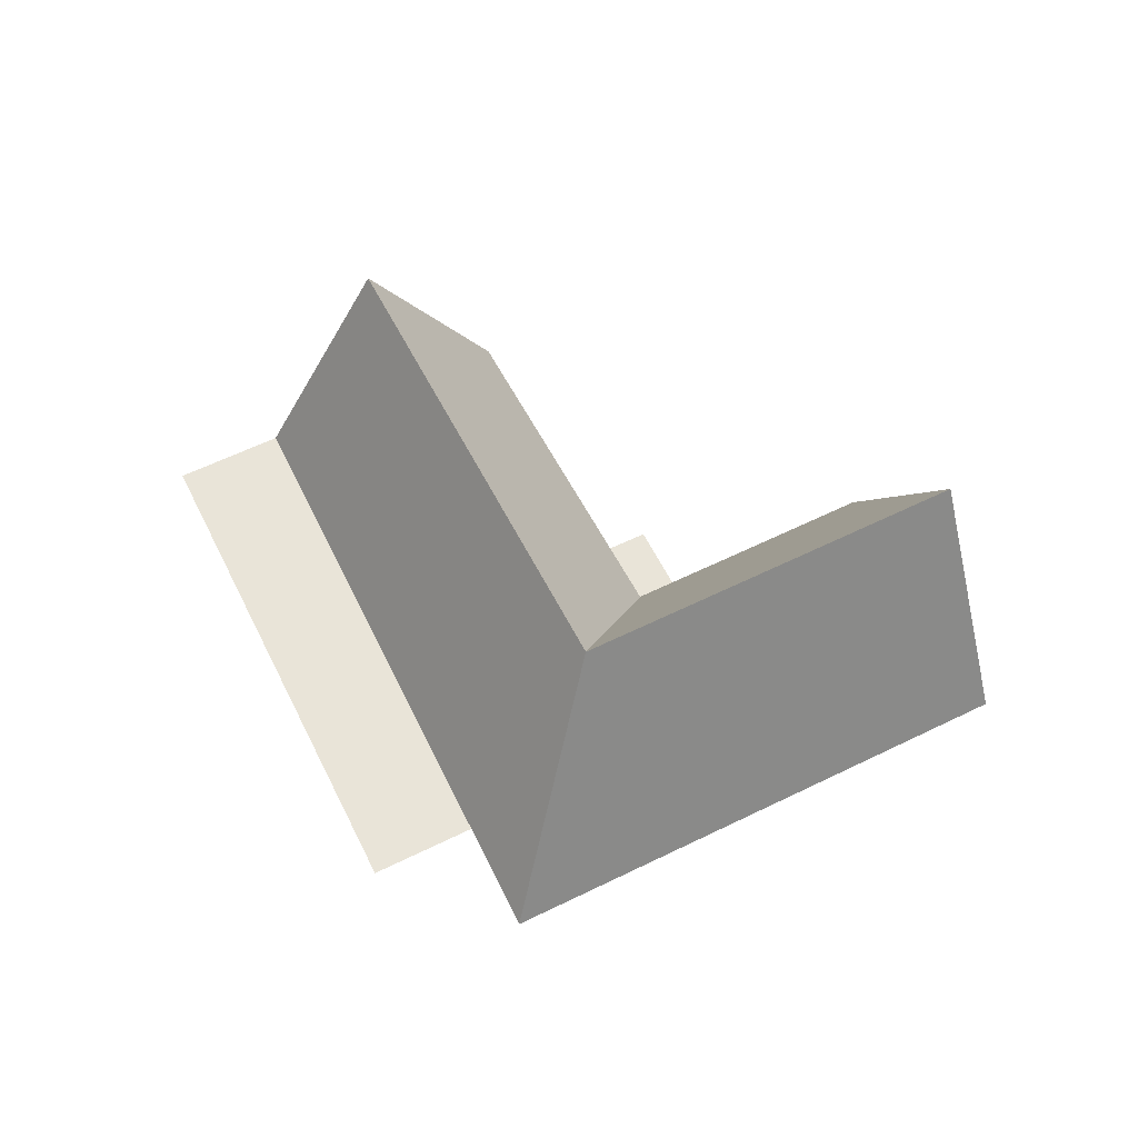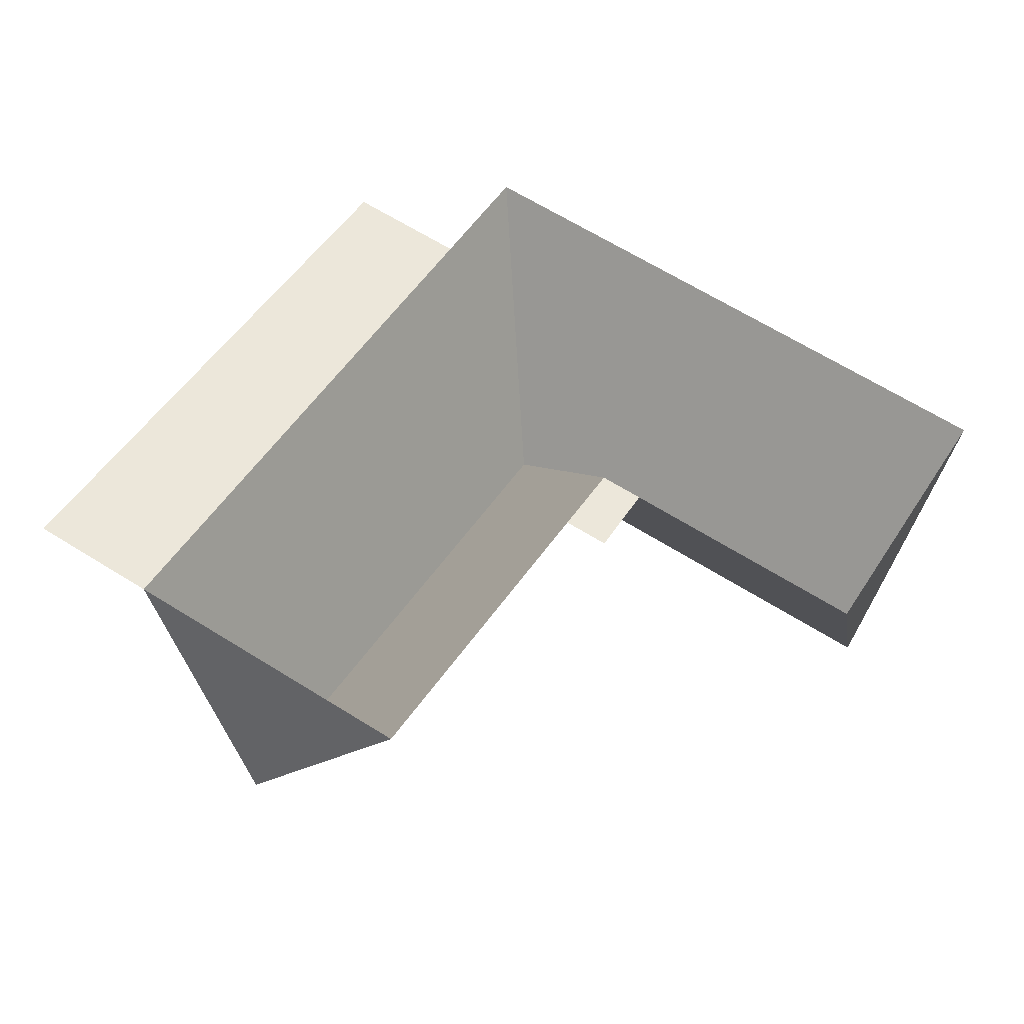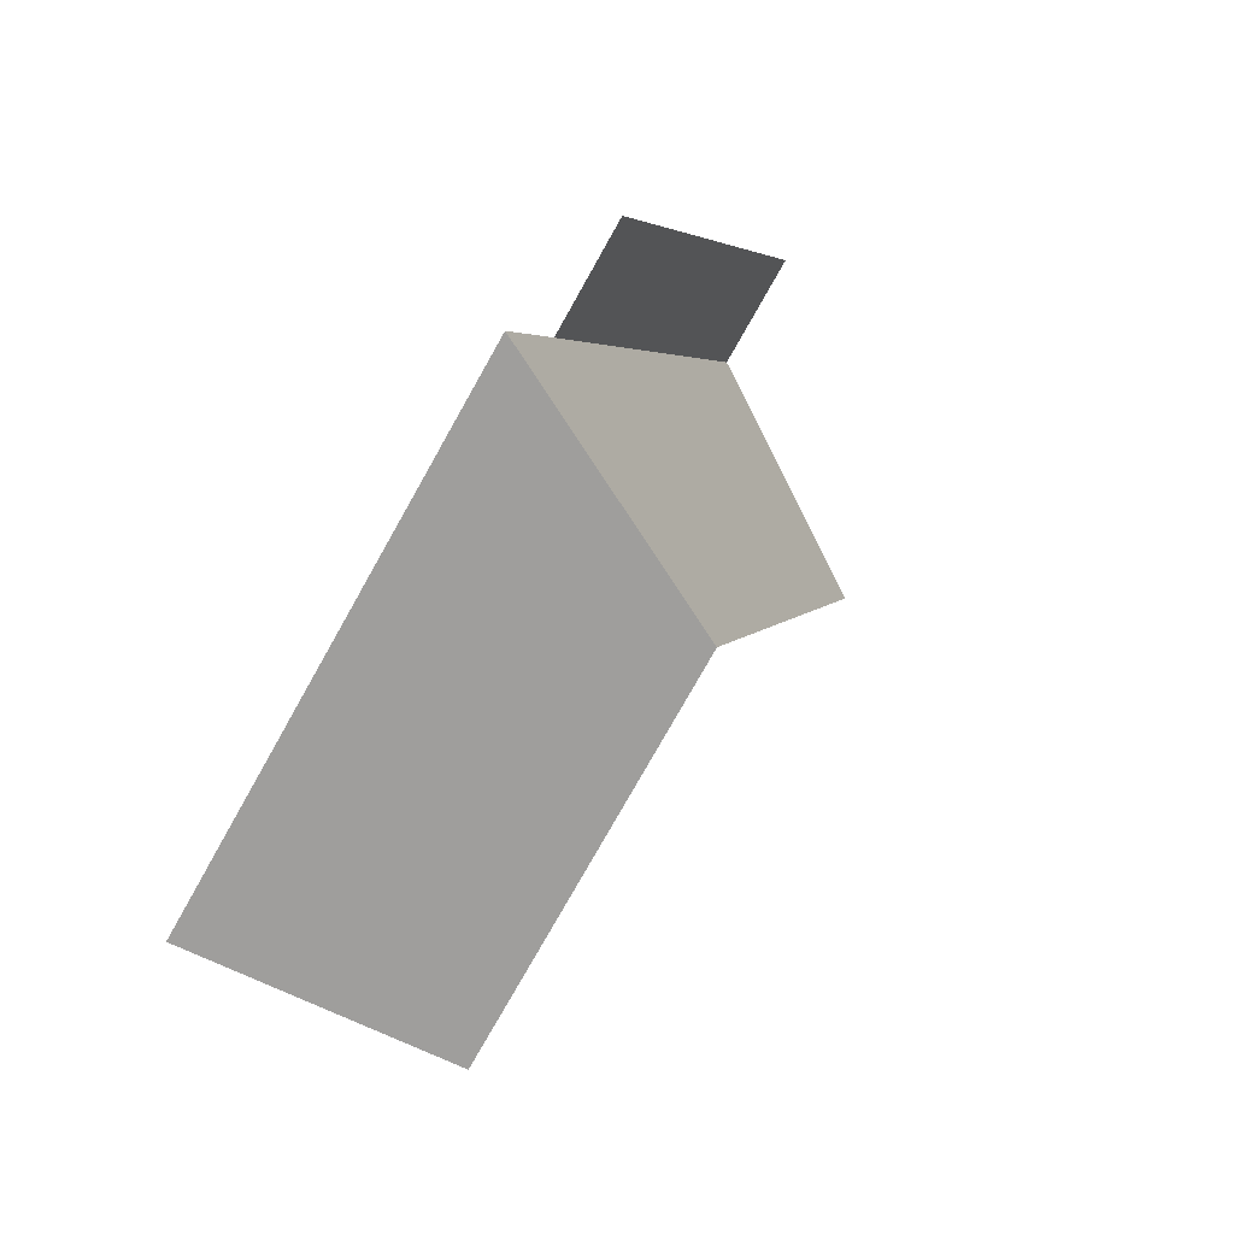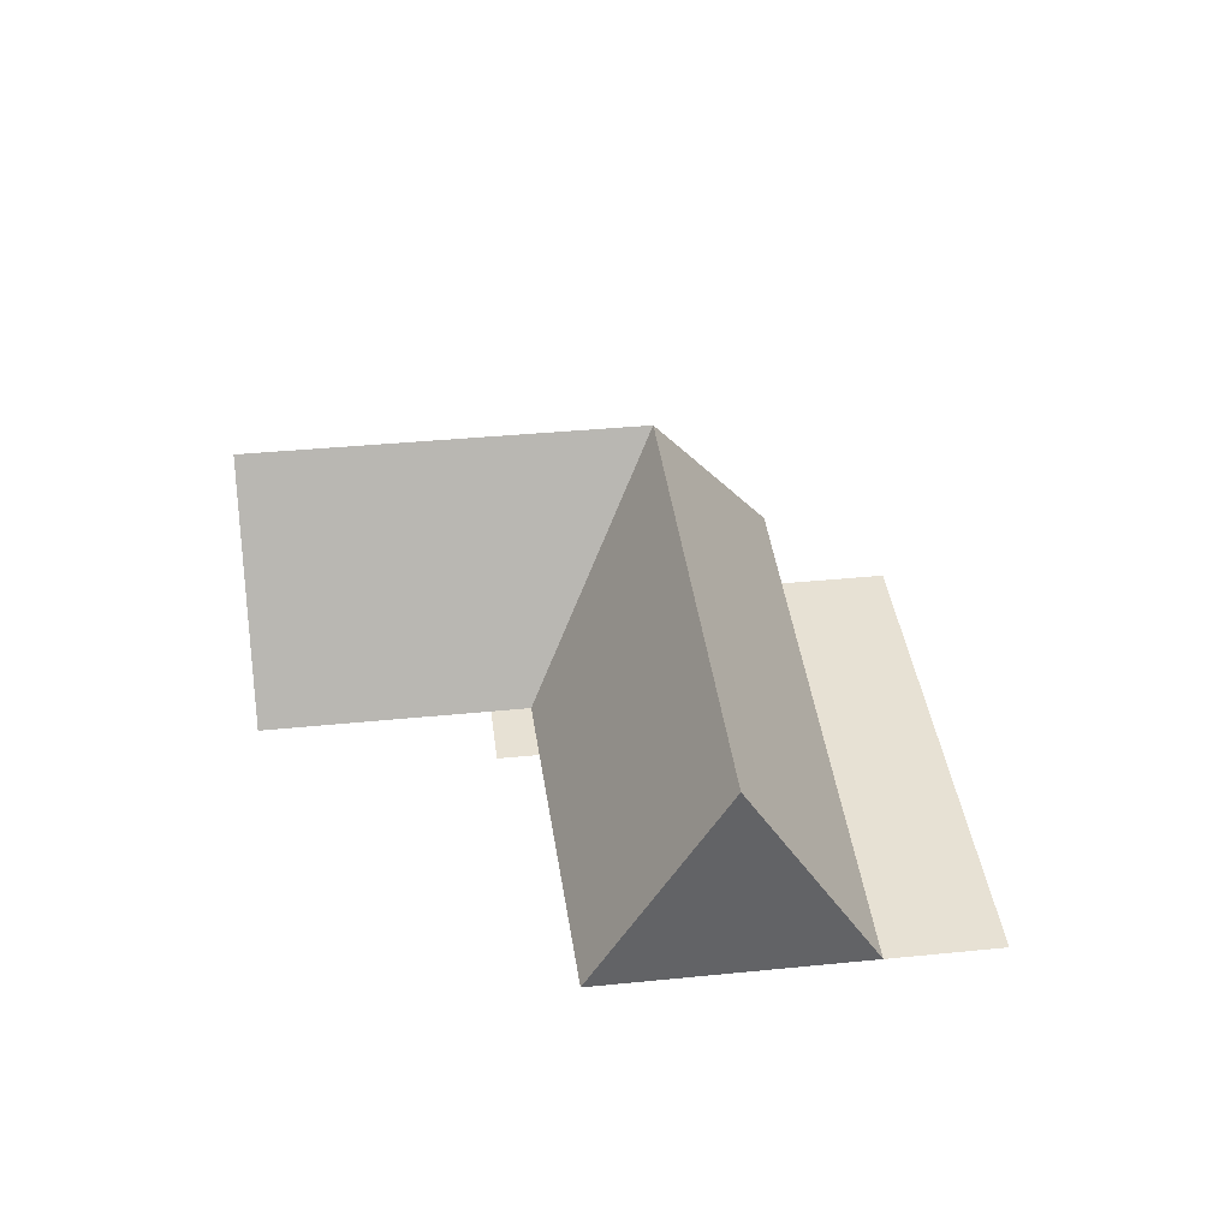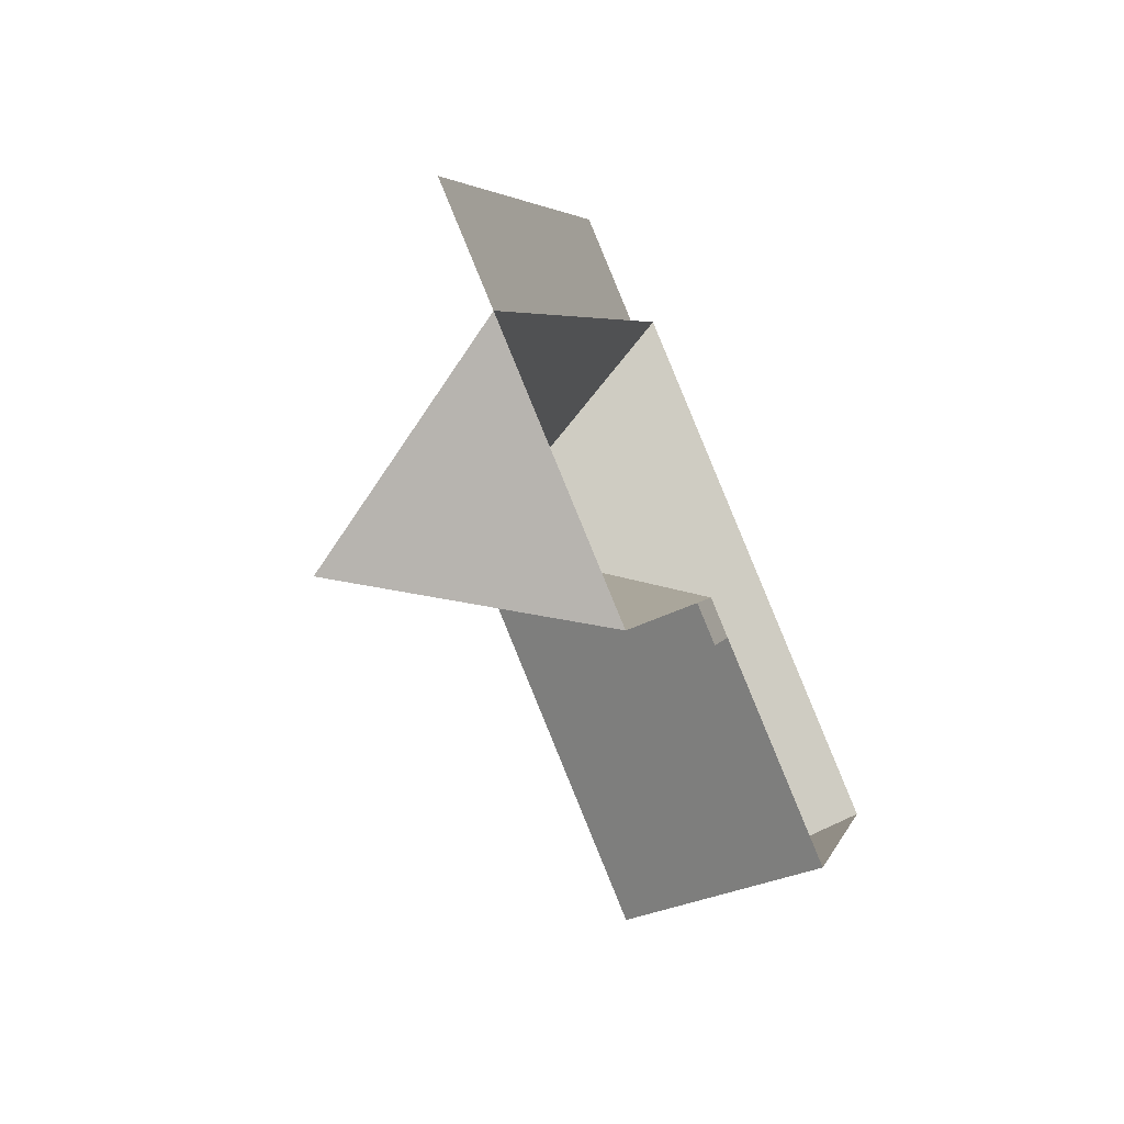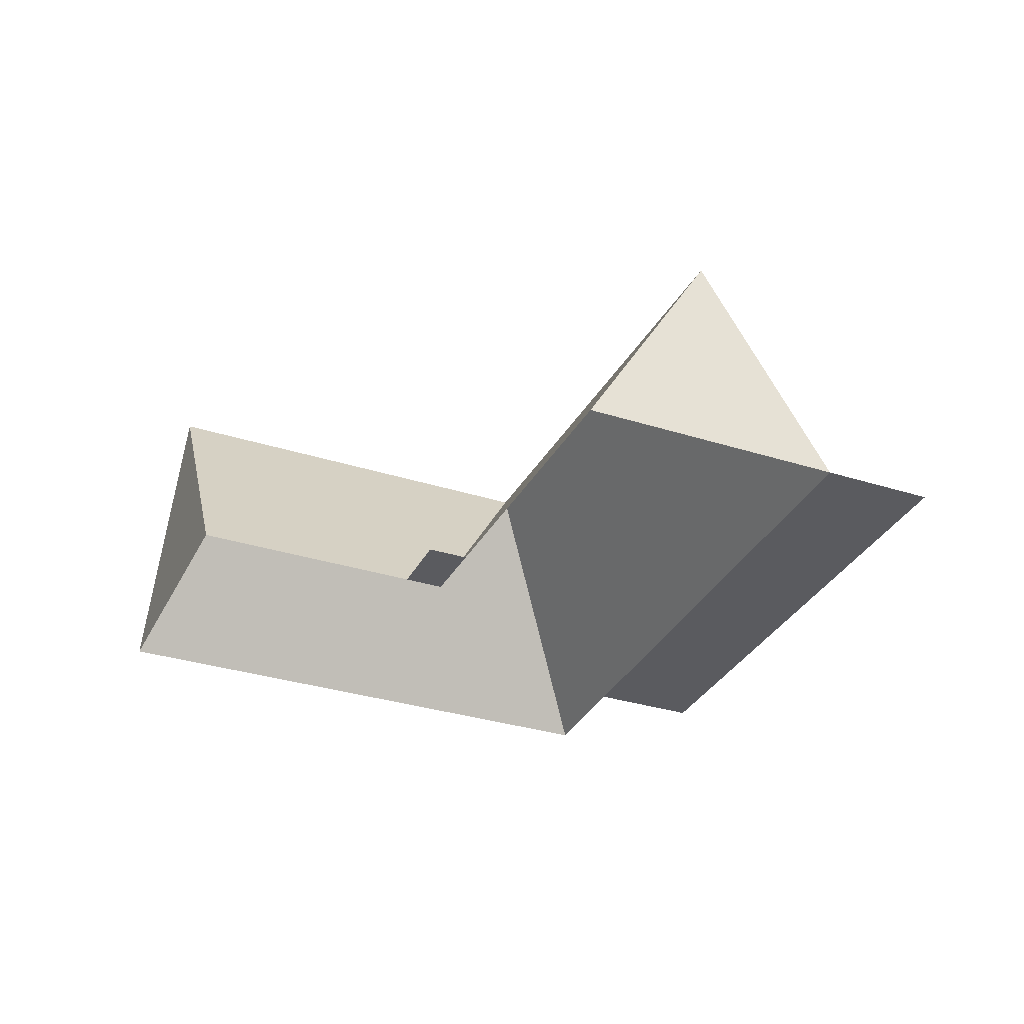
<metadata>
{"format":"obj","ext":"obj","renderer":"f3d","projection":"perspective","resolution":1024,"background":"white","views":[{"elev":60.6,"azim":4.7,"up":"+Y"},{"elev":-36.8,"azim":-7.6,"up":"+Z"},{"elev":67.4,"azim":125.0,"up":"+Z"},{"elev":39.5,"azim":-155.8,"up":"+Y"},{"elev":-57.1,"azim":-63.5,"up":"+Z"},{"elev":-32.9,"azim":-172.4,"up":"+Y"}]}
</metadata>
<code>
o BK39_500_014026_0073_roof
v 95.86 75 -22.91
v 12.73 75 -159.9
v 123.8 75 -39.87
v 141.5 75 -10.15
v 41.96 75 -177.6
v 76.57 141 -198.7
v 156.7 144.8 -68.42
v 111 75 -219.5
v 170.6 75 -126
v 159.4 75 -143.4
v 180.8 75 -132.2
v 170.1 75 -149.9
v 261.5 145 -132.1
v 239.6 75 -168
v 283.3 75 -96.07
v 95.86 0 -22.91
v 12.73 0 -159.9
v 41.96 0 -177.6
v 111 0 -219.5
v 159.4 0 -143.4
v 170.1 0 -149.9
v 180.8 0 -132.2
v 239.6 0 -168
v 283.3 0 -96.07
v 141.5 0 -10.15
v 123.8 0 -39.87
f 4 15 13 7
f 7 9 11 14 13
f 6 7 9 10 8
f 10 12 11 9
f 4 7 6 5 3
f 3 1 2 5
f 5 6 8
f 14 13 15

</code>
